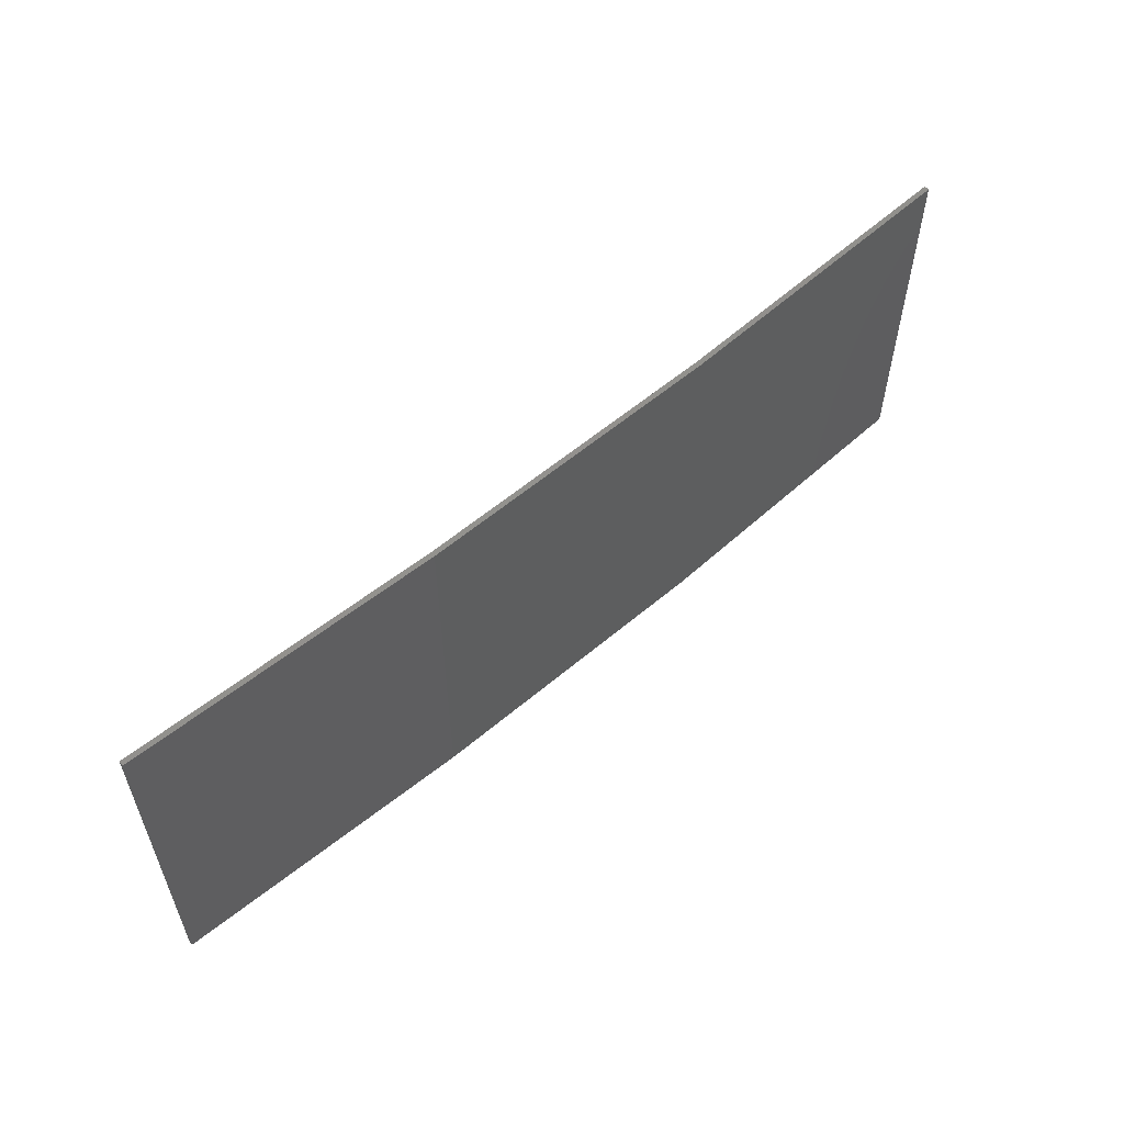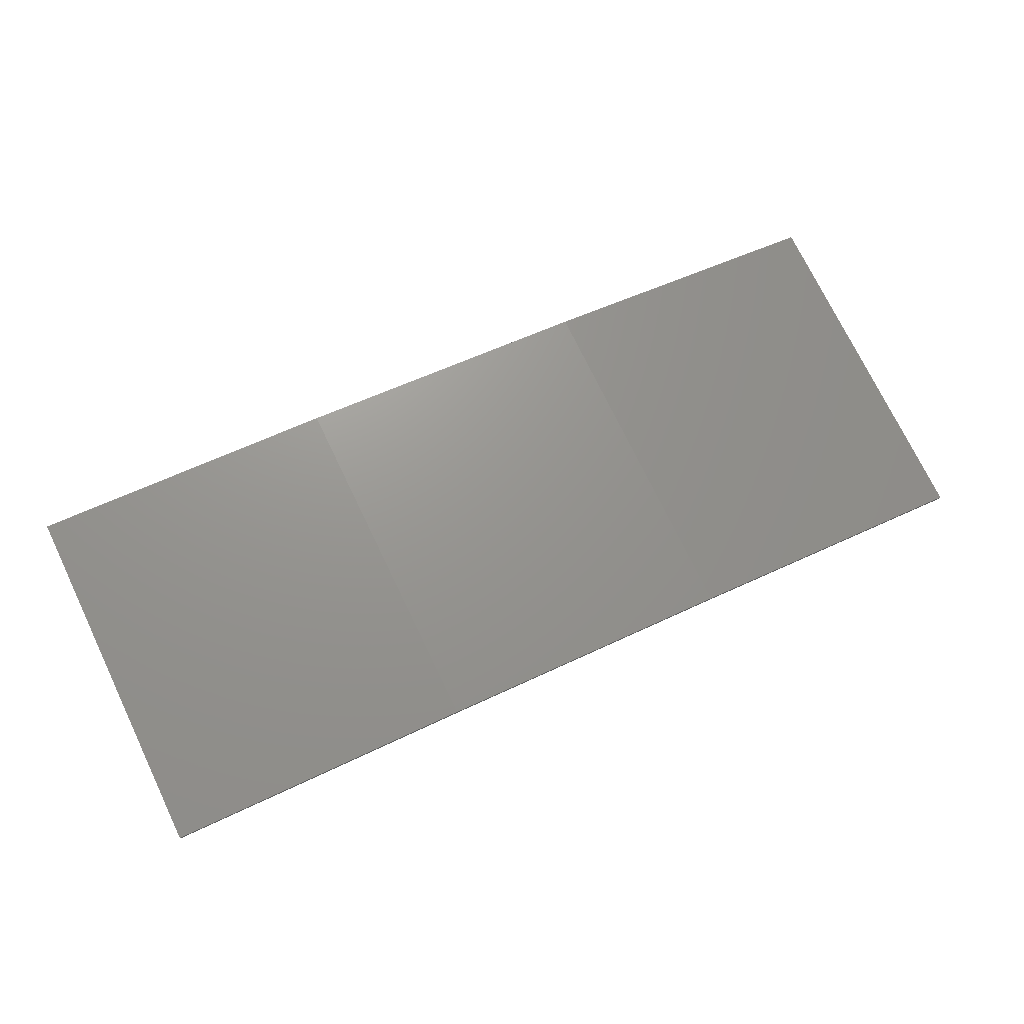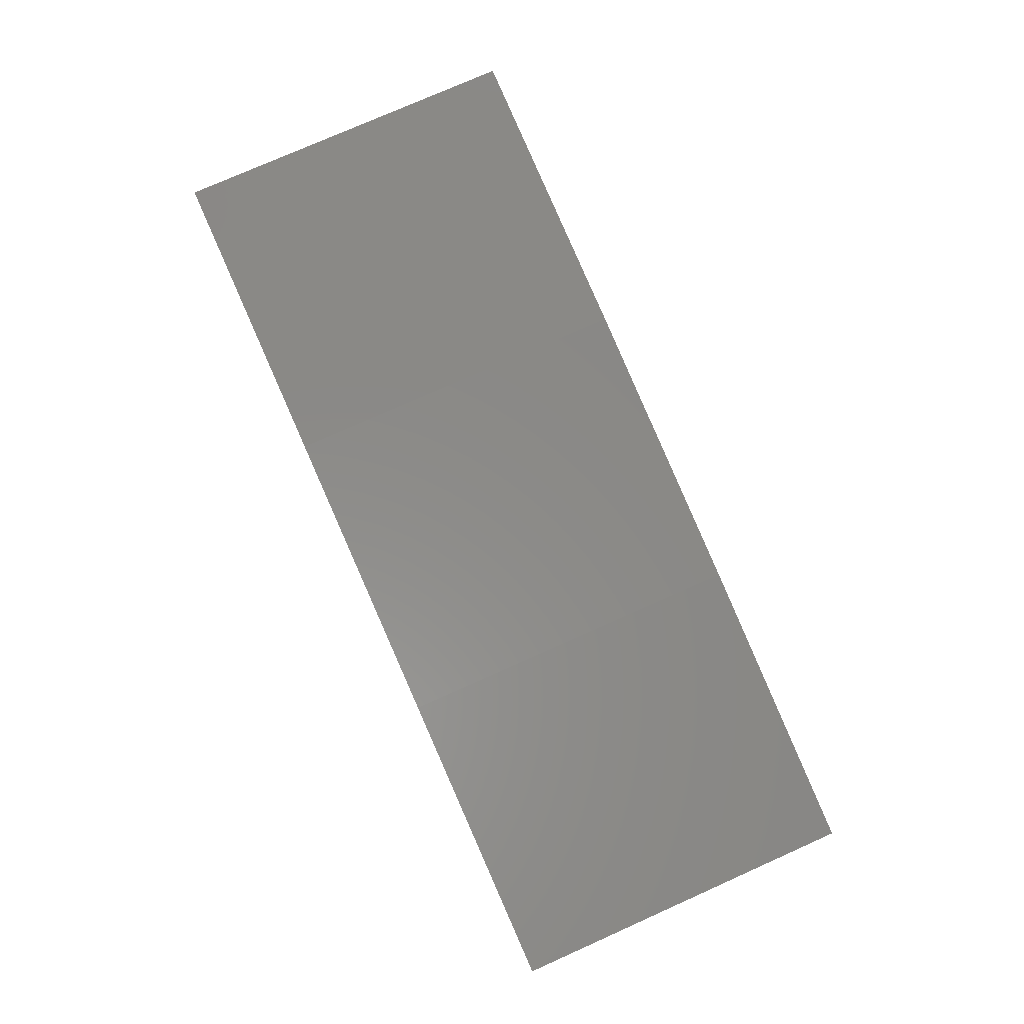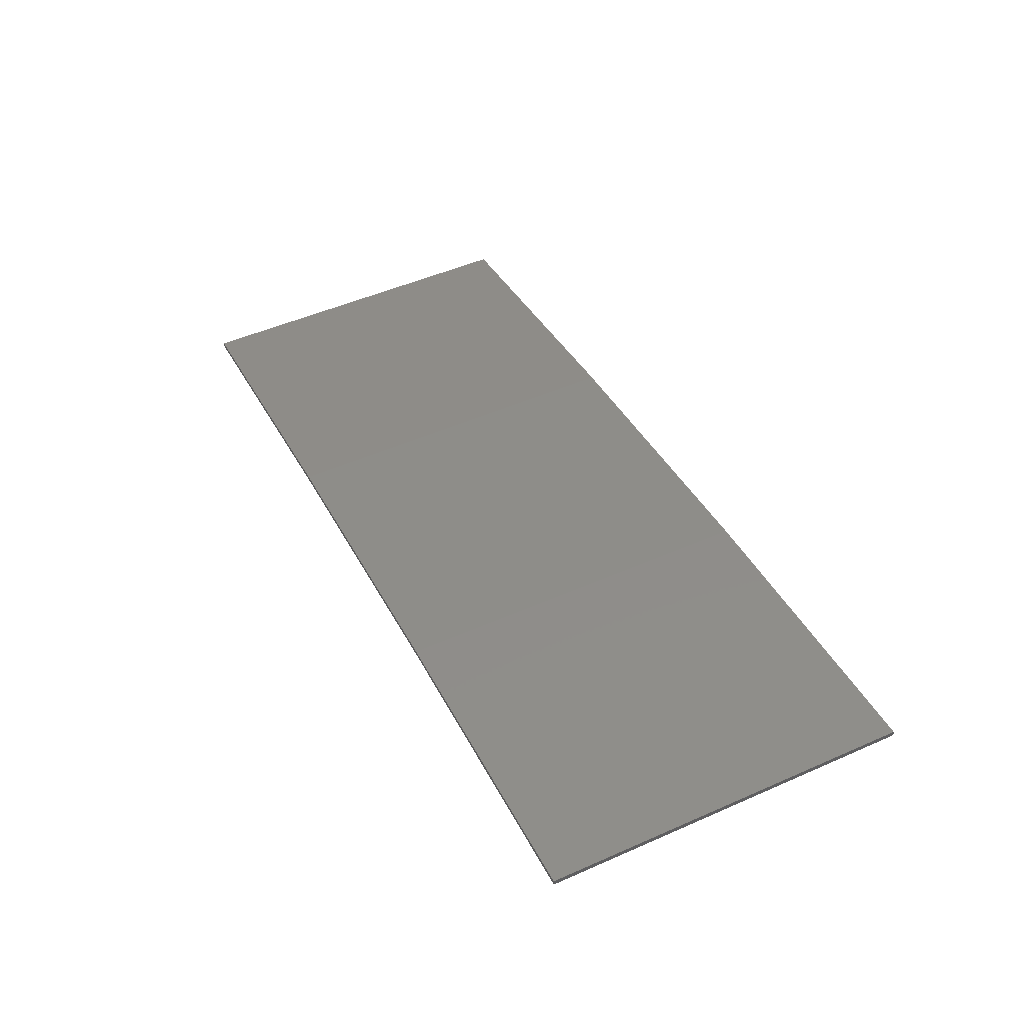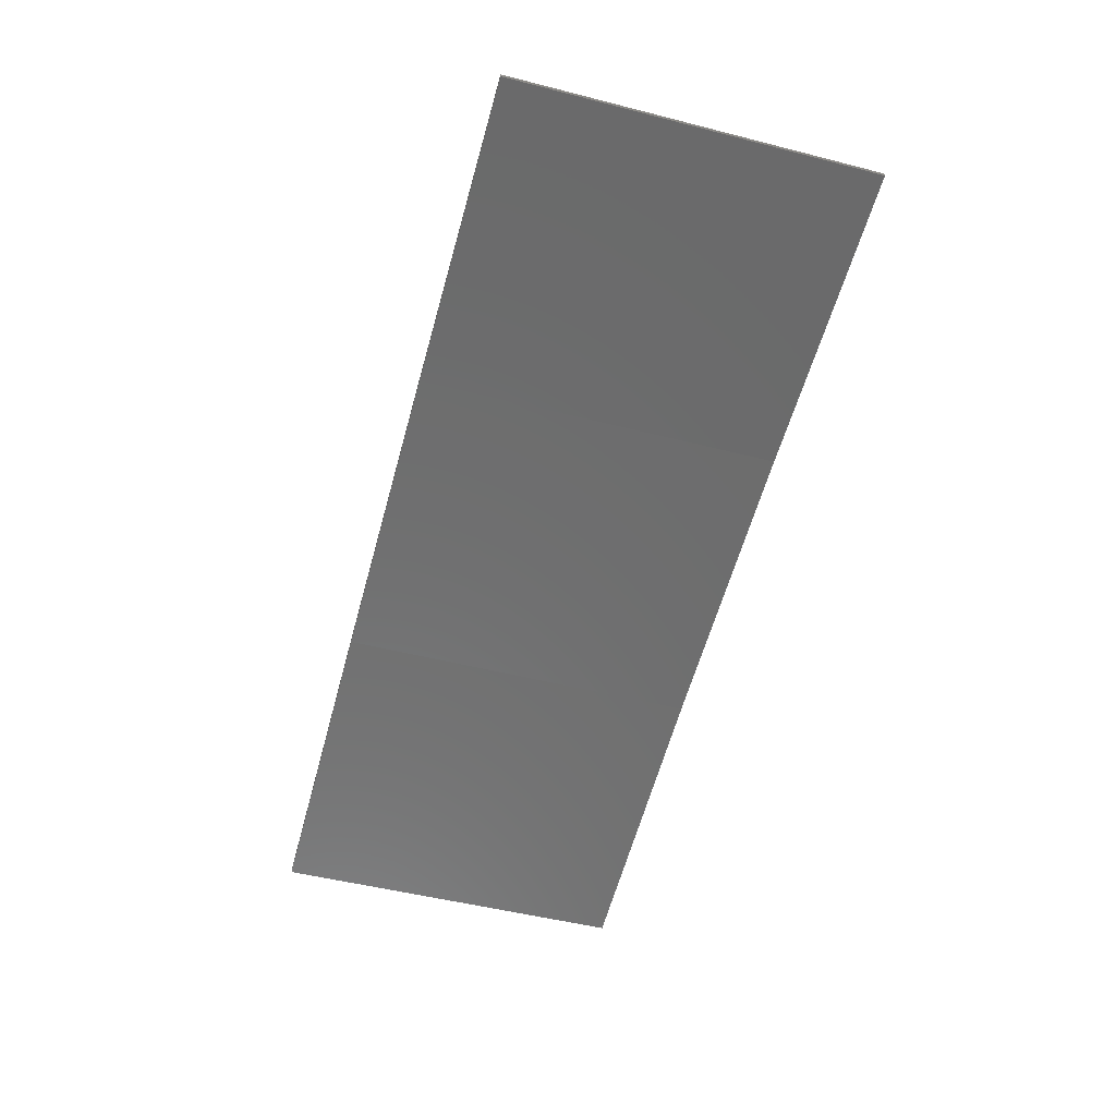
<metadata>
{"format":"stl","ext":"stl","renderer":"f3d","projection":"perspective","resolution":1024,"background":"white","views":[{"elev":56.8,"azim":129.5,"up":"+Z"},{"elev":74.2,"azim":-25.8,"up":"+Y"},{"elev":77.0,"azim":66.0,"up":"+Y"},{"elev":50.1,"azim":-115.8,"up":"+Y"},{"elev":-50.3,"azim":-105.6,"up":"+Y"}]}
</metadata>
<code>
# stl→obj: 16 verts, 28 faces
v 9.877 3.851 47.58
v 9.877 3.851 51.16
v 12.92 3.477 51.16
v 12.92 3.477 47.58
v 15.95 2.999 51.16
v 15.95 2.999 47.58
v 18.96 2.419 51.16
v 18.96 2.419 47.58
v 18.95 2.37 47.58
v 18.95 2.37 51.16
v 9.872 3.801 51.16
v 12.91 3.427 47.58
v 12.91 3.427 51.16
v 9.872 3.801 47.58
v 15.94 2.95 47.58
v 15.94 2.95 51.16
f 1 2 3
f 4 3 5
f 4 1 3
f 6 5 7
f 6 4 5
f 8 6 7
f 9 8 7
f 9 7 10
f 11 12 13
f 14 12 11
f 13 15 16
f 12 15 13
f 16 9 10
f 15 9 16
f 14 11 2
f 1 14 2
f 15 6 9
f 9 6 8
f 12 4 15
f 15 4 6
f 14 1 12
f 12 1 4
f 16 10 7
f 5 16 7
f 13 16 5
f 3 13 5
f 11 13 3
f 2 11 3

</code>
